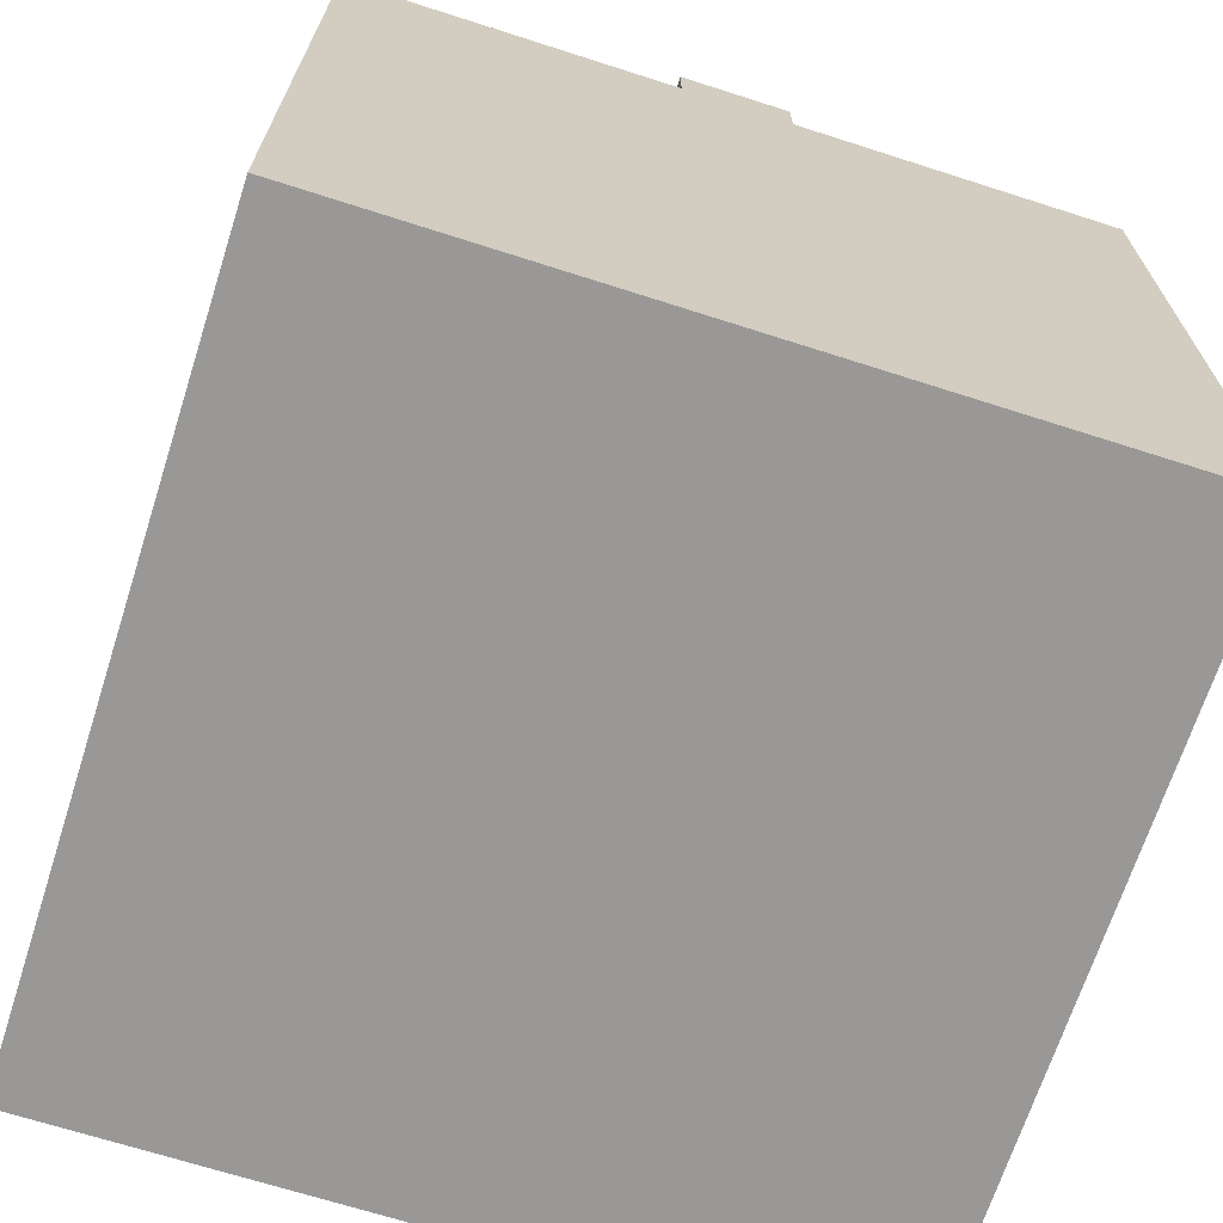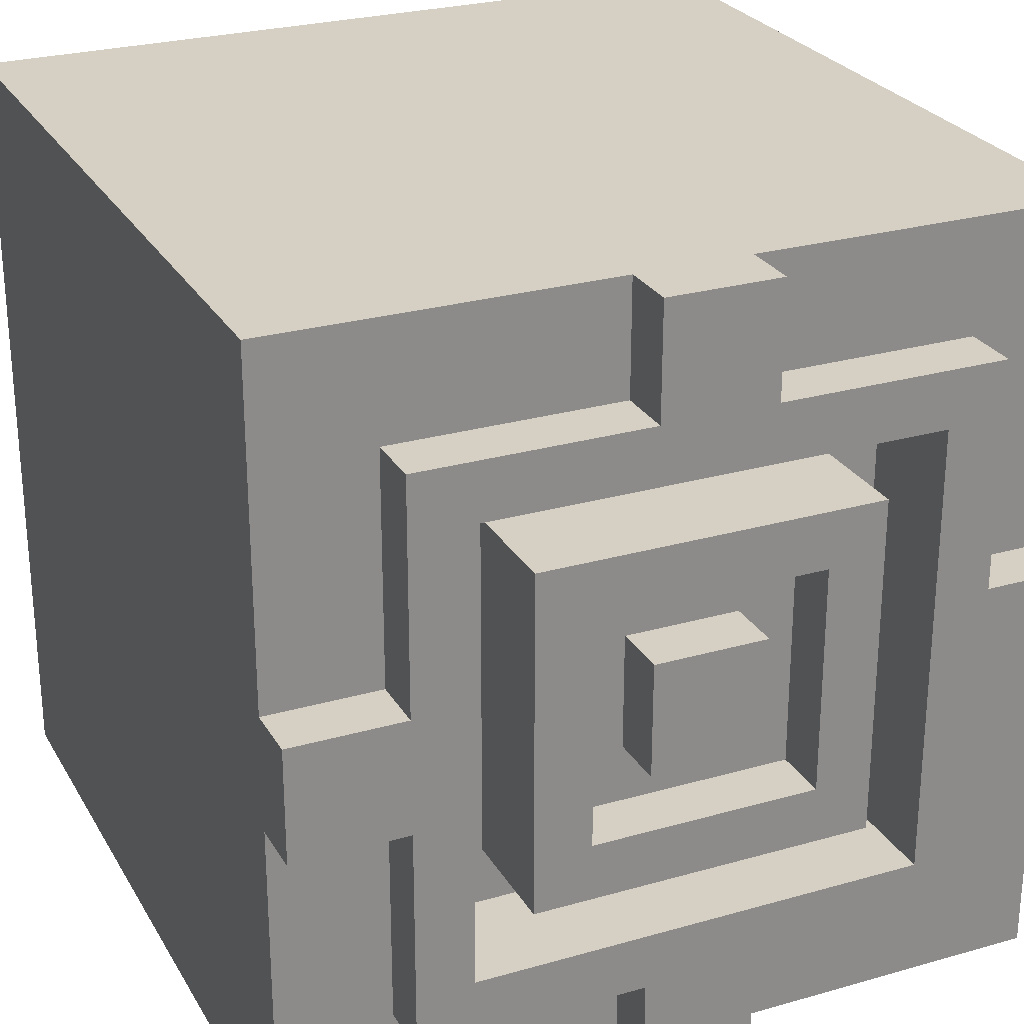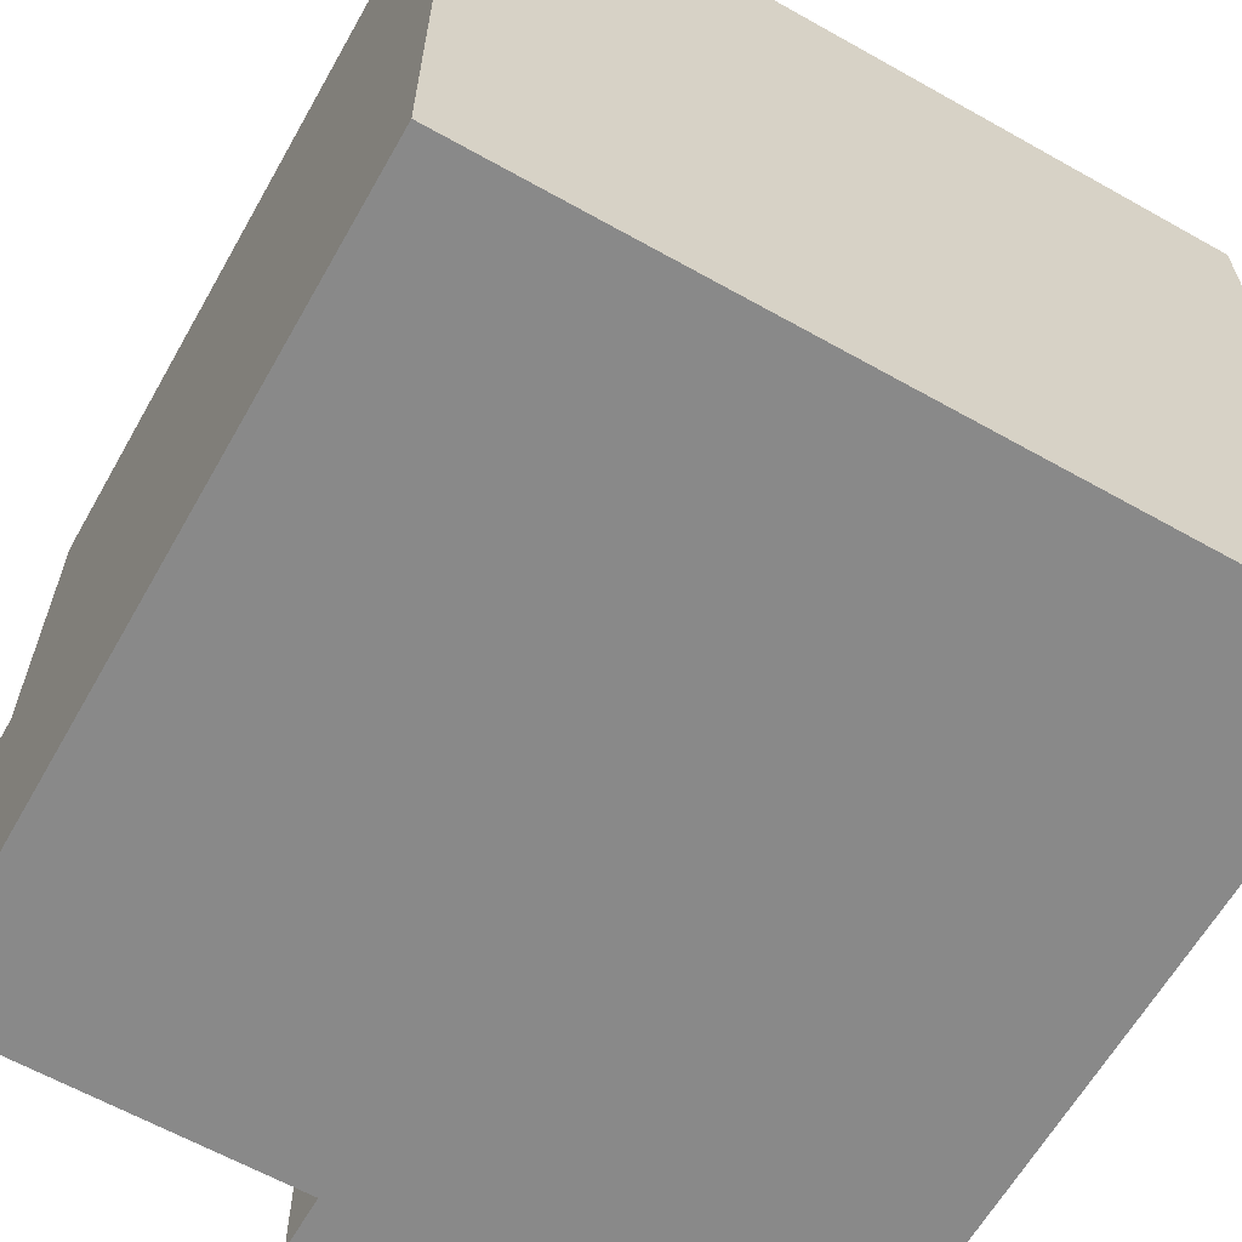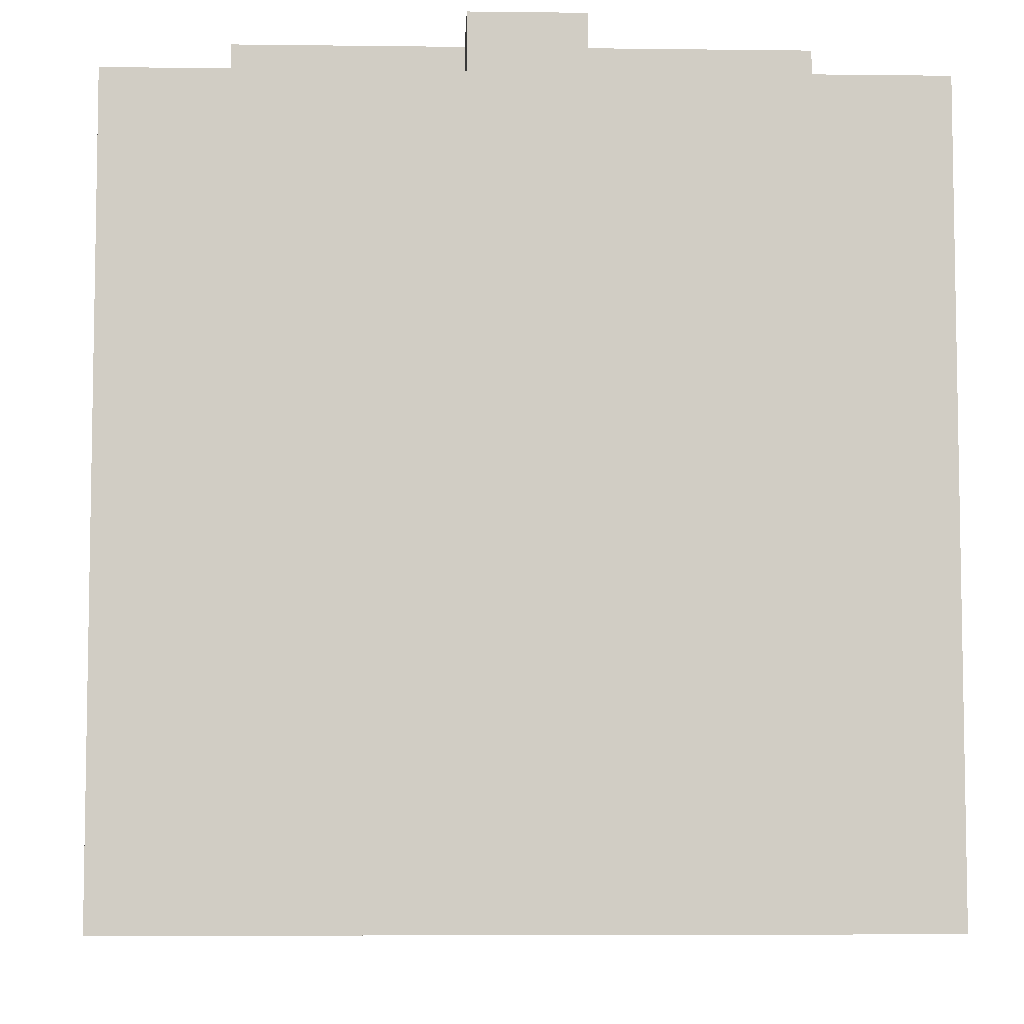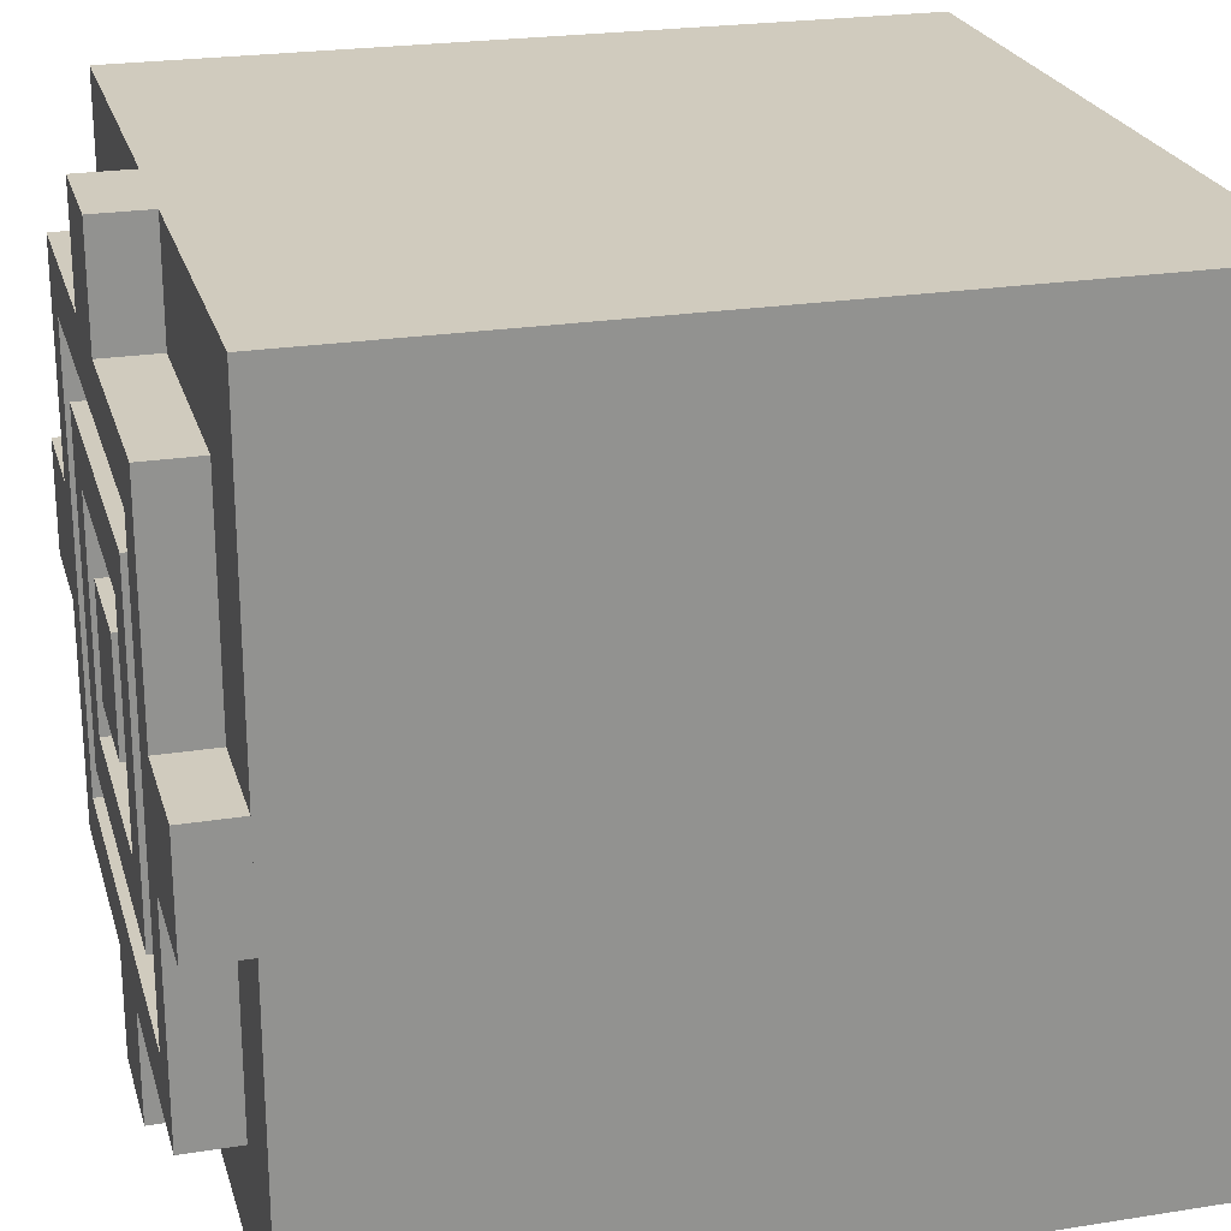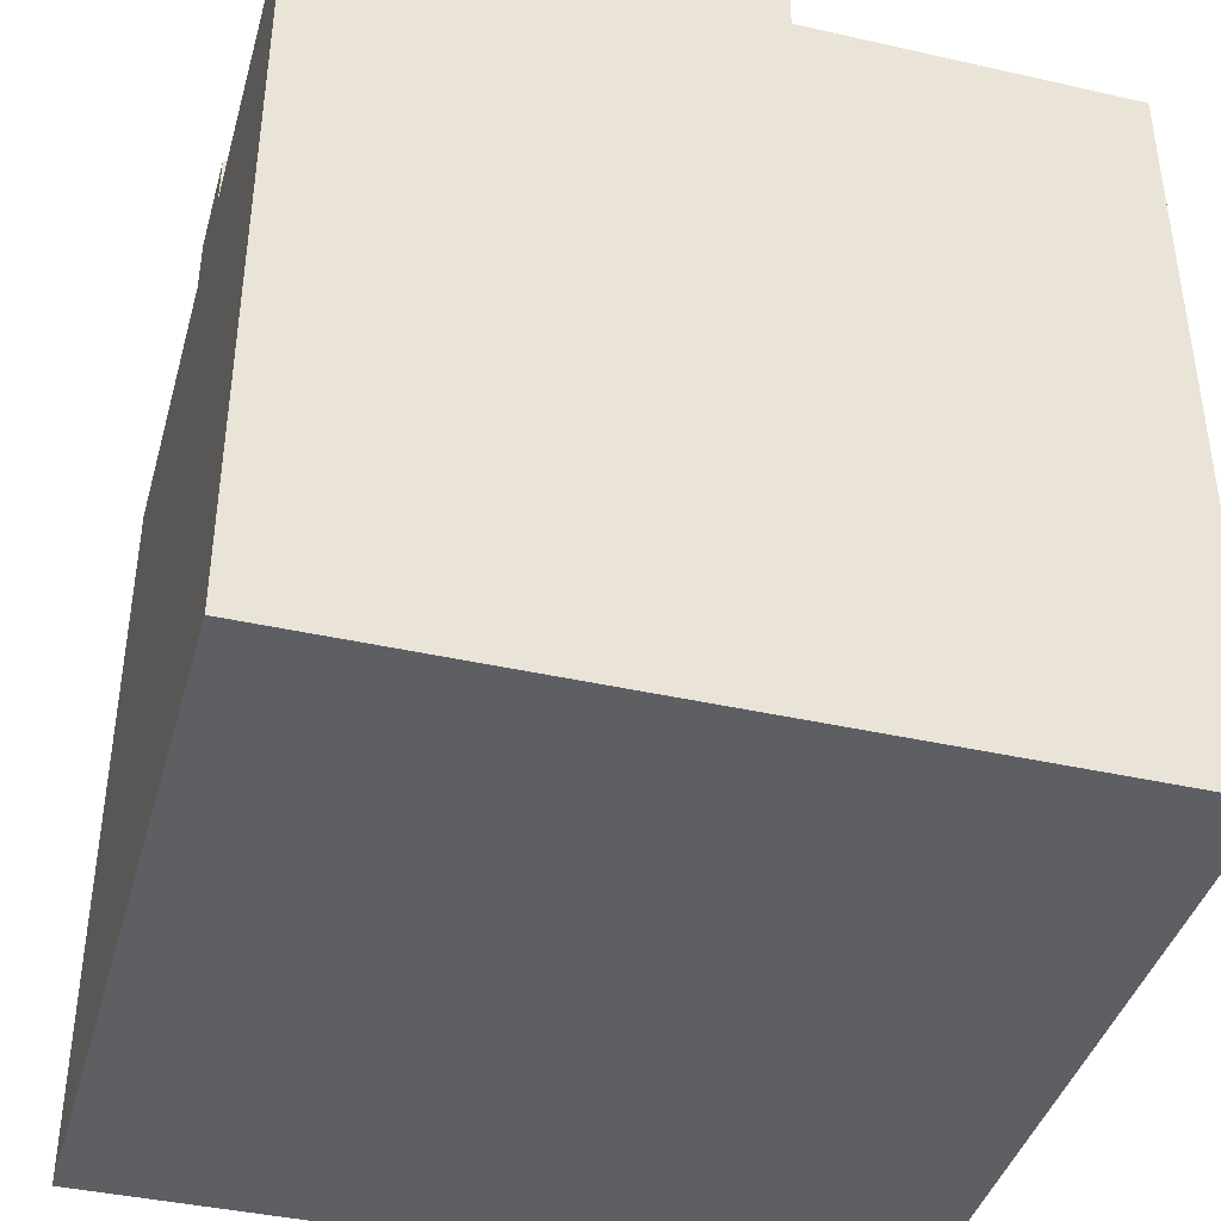
<metadata>
{"format":"obj","ext":"obj","renderer":"f3d","projection":"perspective","resolution":1024,"background":"white","views":[{"elev":-68.6,"azim":72.2,"up":"+Z"},{"elev":26.4,"azim":-24.2,"up":"+Y"},{"elev":-63.0,"azim":150.4,"up":"+Y"},{"elev":-6.3,"azim":177.9,"up":"+Z"},{"elev":23.6,"azim":75.1,"up":"+Y"},{"elev":-40.8,"azim":164.6,"up":"+Z"}]}
</metadata>
<code>
v 0.4375 0.0625 1
v 0.4375 0.0625 0.9375
v 0.4375 0.1875 1
v 0.4375 0.1875 0.9375
v 0.5625 0.0625 0.9375
v 0.5625 0.1875 0.9375
v 0.5625 0.0625 1
v 0.5625 0.1875 1
v 0.25 0.25 0.875
v 0.25 0.25 0.9375
v 0.25 0.75 0.875
v 0.25 0.75 0.9375
v 0.25 0.25 1
v 0.1875 0.25 1
v 0.25 0.75 1
v 0.1875 0.75 1
v 0.375 0.625 1
v 0.625 0.625 1
v 0.375 0.625 0.9375
v 0.625 0.625 0.9375
v 0.1875 0.25 0.9375
v 0.1875 0.75 0.9375
v 0.9375 0.4375 0.9375
v 0.9375 0.4375 1
v 0.9375 0.5625 0.9375
v 0.9375 0.5625 1
v 0.625 0.375 1
v 0.625 0.375 0.9375
v 0.6875 0.375 0.9375
v 0.6875 0.625 0.9375
v 0.1875 0.1875 1
v 0.1875 0.1875 0.9375
v 0.1875 0.8125 1
v 0.1875 0.8125 0.9375
v 0.8125 0.1875 0.9375
v 0.8125 0.25 0.9375
v 0.8125 0.1875 1
v 0.8125 0.25 1
v 0.0625 0.9375 0.0625
v 0.9375 0.9375 0.0625
v 0.0625 0.9375 0.9375
v 0.9375 0.9375 0.9375
v 0.6875 0.375 1
v 0.6875 0.625 1
v 0.6875 0.3125 0.875
v 0.6875 0.3125 0.9375
v 0.6875 0.6875 0.875
v 0.6875 0.6875 0.9375
v 0.4375 0.4375 0.9375
v 0.5625 0.4375 0.9375
v 0.4375 0.5625 0.9375
v 0.5625 0.5625 0.9375
v 0.4375 0.4375 1
v 0.4375 0.5625 1
v 0.5625 0.4375 1
v 0.5625 0.5625 1
v 0.6875 0.3125 1
v 0.6875 0.6875 1
v 0.1875 0.4375 0.9375
v 0.1875 0.4375 1
v 0.1875 0.5625 0.9375
v 0.1875 0.5625 1
v 0.0625 0.0625 0.9375
v 0.0625 0.0625 0.0625
v 0.9375 0.0625 0.0625
v 0.8125 0.75 1
v 0.8125 0.8125 1
v 0.8125 0.75 0.9375
v 0.8125 0.8125 0.9375
v 0.75 0.3125 0.875
v 0.75 0.6875 0.875
v 0.9375 0.0625 0.9375
v 0.4375 0.8125 0.9375
v 0.5625 0.8125 0.9375
v 0.4375 0.9375 0.9375
v 0.5625 0.9375 0.9375
v 0.4375 0.8125 1
v 0.4375 0.9375 1
v 0.5625 0.8125 1
v 0.5625 0.9375 1
v 0.375 0.375 0.9375
v 0.375 0.375 1
v 0.9375 0.25 0.9375
v 0.75 0.25 0.9375
v 0.9375 0.75 0.9375
v 0.75 0.75 0.9375
v 0.75 0.25 0.875
v 0.75 0.75 0.875
v 0.0625 0.4375 1
v 0.0625 0.4375 0.9375
v 0.0625 0.5625 1
v 0.75 0.25 1
v 0.75 0.75 1
v 0.0625 0.25 0.9375
v 0.0625 0.75 0.9375
v 0.0625 0.5625 0.9375
v 0.3125 0.3125 0.9375
v 0.3125 0.6875 0.9375
v 0.3125 0.3125 0.875
v 0.3125 0.375 0.9375
v 0.3125 0.625 0.9375
v 0.3125 0.375 1
v 0.3125 0.625 1
v 0.25 0.6875 0.875
v 0.3125 0.6875 0.875
v 0.3125 0.3125 1
v 0.8125 0.5625 0.9375
v 0.8125 0.5625 1
v 0.3125 0.6875 1
v 0.8125 0.4375 1
v 0.8125 0.4375 0.9375
v 0.25 0.3125 0.875
f 3 2 1
f 3 4 2
f 4 5 2
f 4 6 5
f 8 1 7
f 8 3 1
f 11 10 9
f 11 12 10
f 2 7 1
f 2 5 7
f 15 14 13
f 15 16 14
f 3 6 4
f 3 8 6
f 12 13 10
f 12 15 13
f 19 18 17
f 19 20 18
f 22 10 21
f 22 12 10
f 25 24 23
f 25 26 24
f 18 28 27
f 18 20 28
f 20 29 28
f 20 30 29
f 33 32 31
f 33 34 32
f 21 35 32
f 21 36 35
f 38 31 37
f 38 14 31
f 32 37 31
f 32 35 37
f 41 40 39
f 41 42 40
f 44 27 43
f 44 18 27
f 47 46 45
f 47 48 46
f 51 50 49
f 51 52 50
f 54 49 53
f 54 51 49
f 49 55 53
f 49 50 55
f 56 53 55
f 56 54 53
f 48 57 46
f 48 58 57
f 54 52 51
f 54 56 52
f 61 60 59
f 61 62 60
f 41 64 63
f 41 39 64
f 39 65 64
f 39 40 65
f 67 16 66
f 67 33 16
f 34 68 22
f 34 69 68
f 71 45 70
f 71 47 45
f 33 69 34
f 33 67 69
f 64 72 63
f 64 65 72
f 75 74 73
f 75 76 74
f 78 73 77
f 78 75 73
f 73 79 77
f 73 74 79
f 80 77 79
f 80 78 77
f 82 28 81
f 82 27 28
f 78 76 75
f 78 80 76
f 6 7 5
f 6 8 7
f 85 84 83
f 85 86 84
f 86 87 84
f 86 88 87
f 90 60 89
f 90 59 60
f 62 89 60
f 62 91 89
f 66 92 38
f 66 93 92
f 93 84 92
f 93 86 84
f 12 94 10
f 12 95 94
f 86 36 84
f 86 68 36
f 96 59 90
f 96 61 59
f 91 90 89
f 91 96 90
f 48 97 46
f 48 98 97
f 19 82 81
f 19 17 82
f 11 86 12
f 11 88 86
f 99 46 97
f 99 45 46
f 69 37 35
f 69 67 37
f 101 81 100
f 101 19 81
f 17 102 82
f 17 103 102
f 88 104 71
f 88 11 104
f 98 99 97
f 98 105 99
f 12 93 15
f 12 86 93
f 97 57 106
f 97 46 57
f 83 63 72
f 83 94 63
f 43 106 57
f 43 102 106
f 108 25 107
f 108 26 25
f 52 55 50
f 52 56 55
f 100 46 97
f 100 29 46
f 109 97 106
f 109 98 97
f 26 110 24
f 26 108 110
f 111 24 110
f 111 23 24
f 98 30 101
f 98 48 30
f 13 84 10
f 13 92 84
f 109 48 98
f 109 58 48
f 108 111 110
f 108 107 111
f 58 103 44
f 58 109 103
f 107 23 111
f 107 25 23
f 40 72 65
f 40 42 72
f 70 9 87
f 70 112 9
f 10 87 9
f 10 84 87
f 98 47 105
f 98 48 47
f 105 112 99
f 105 104 112
f 42 95 85
f 42 41 95
f 76 79 74
f 76 80 79
f 91 61 96
f 91 62 61

</code>
